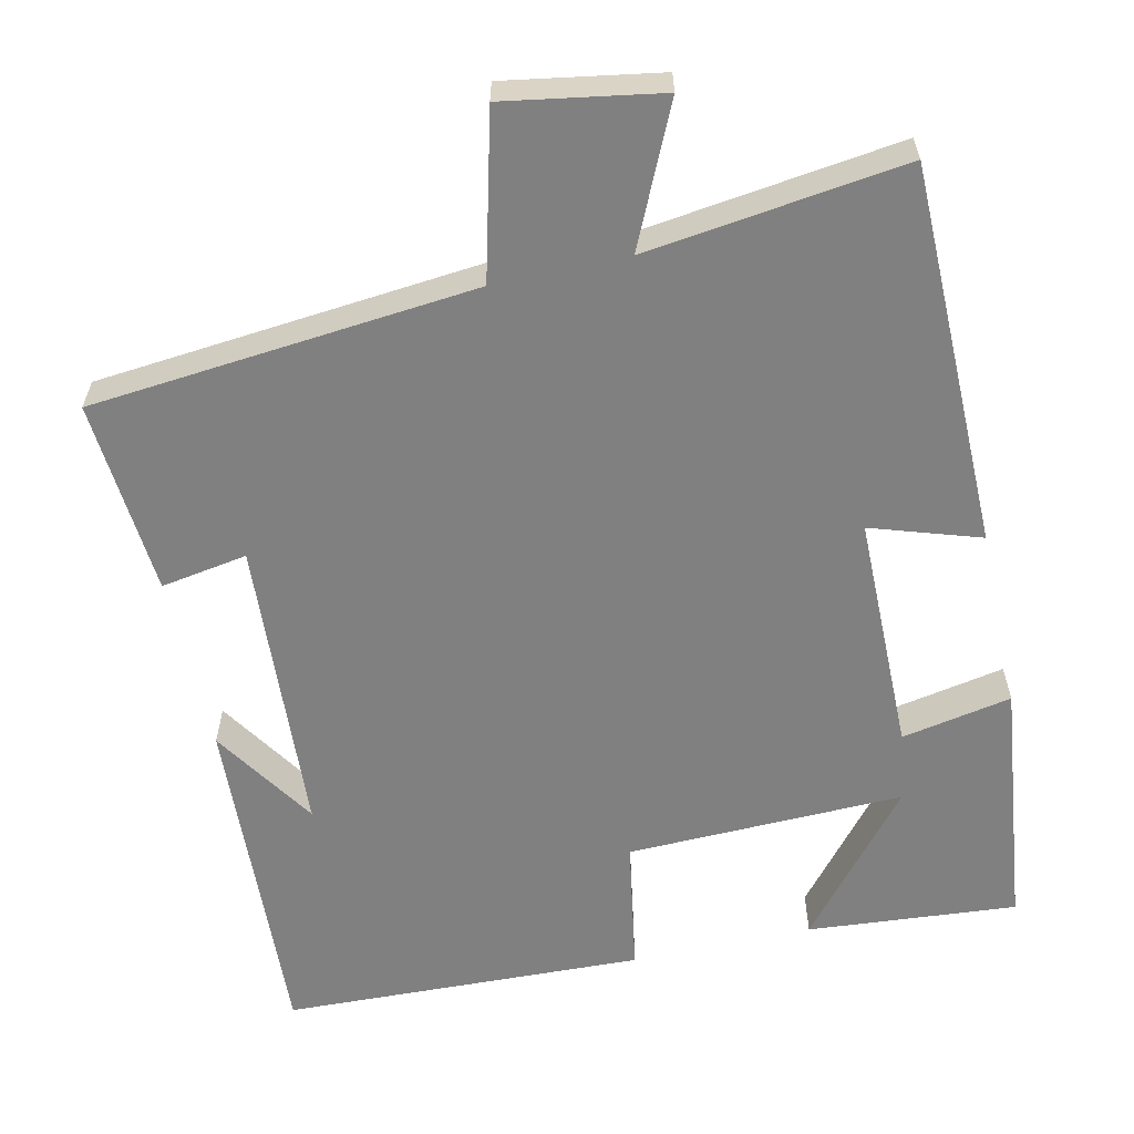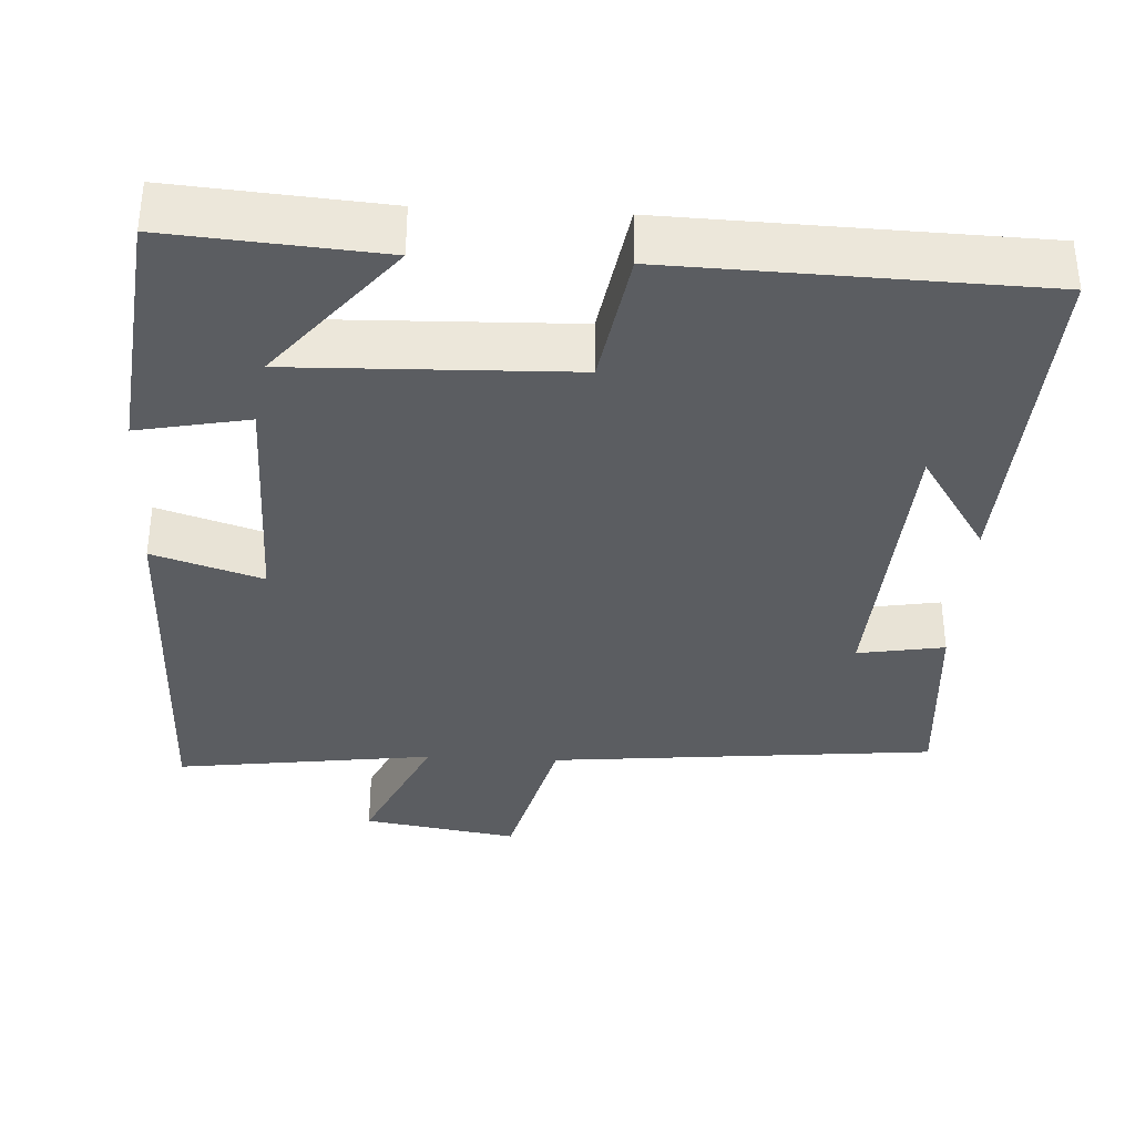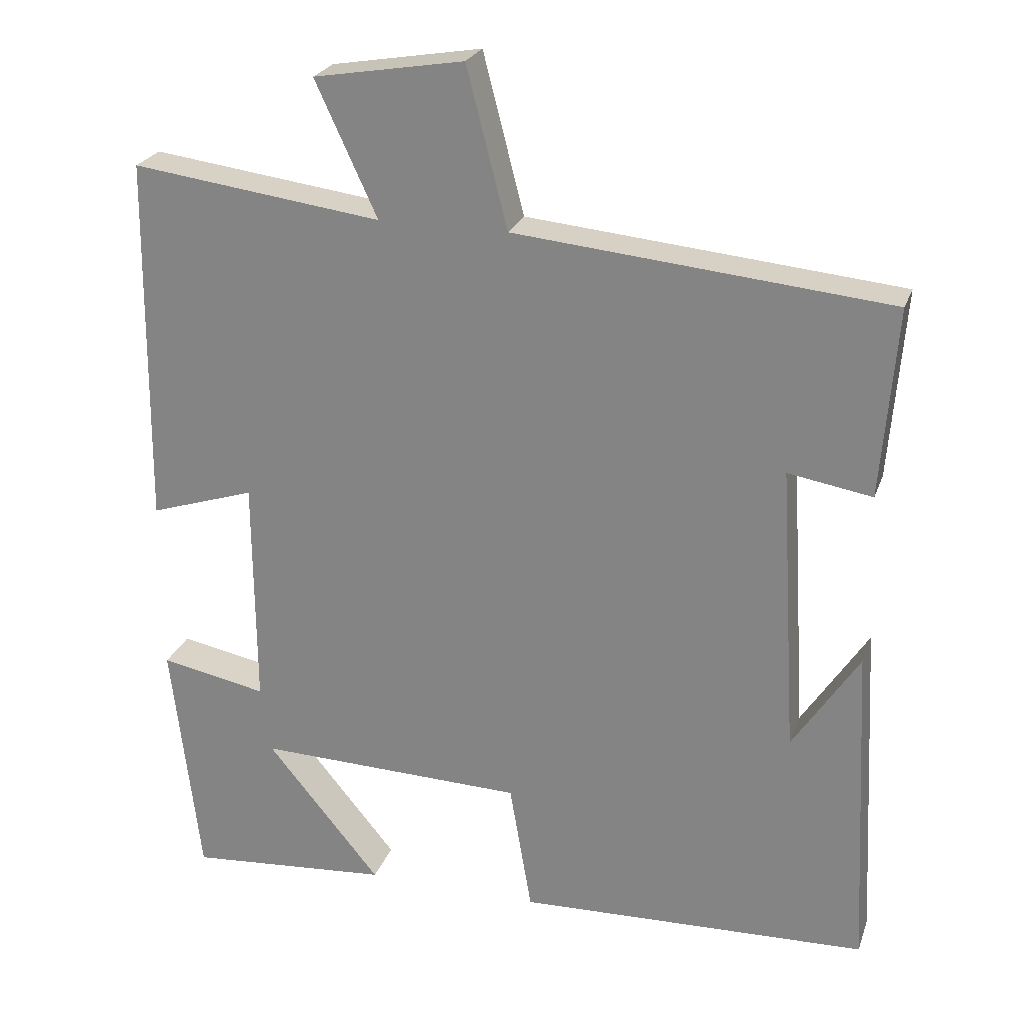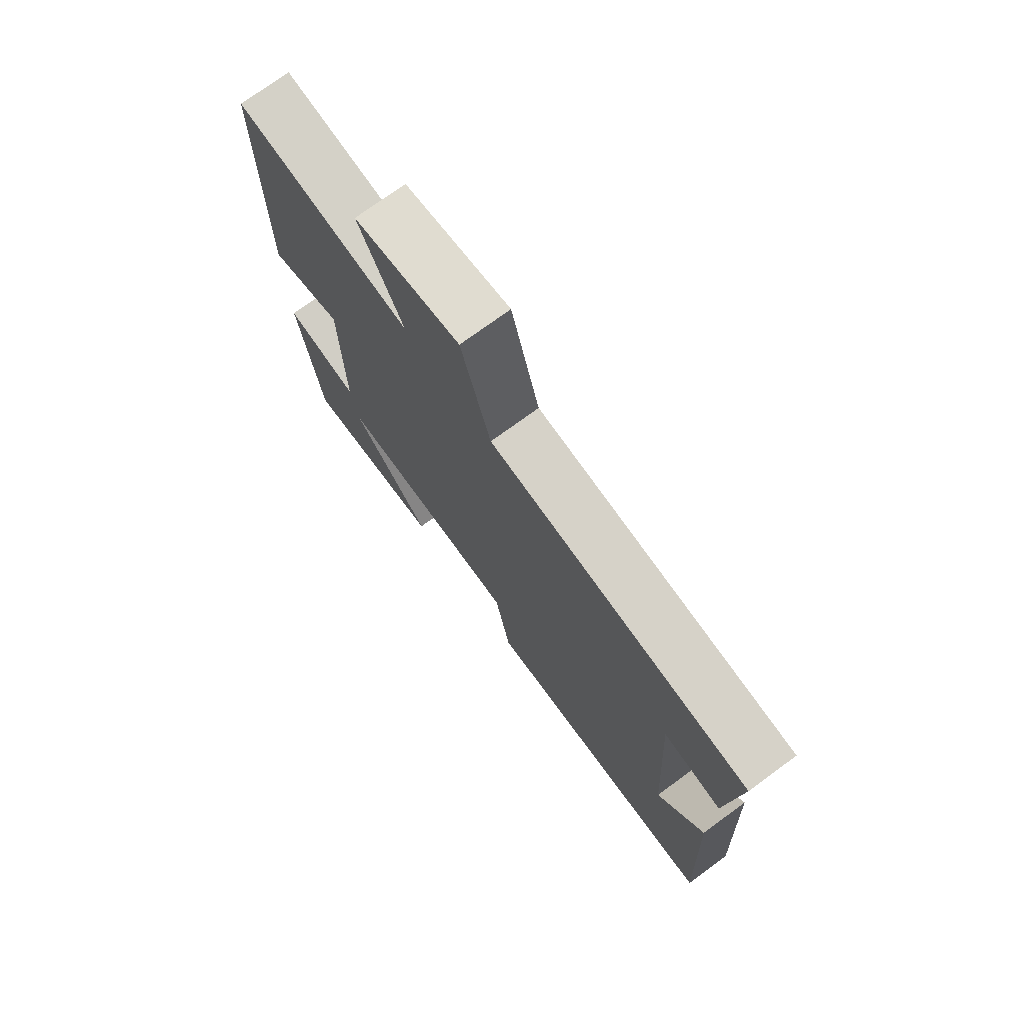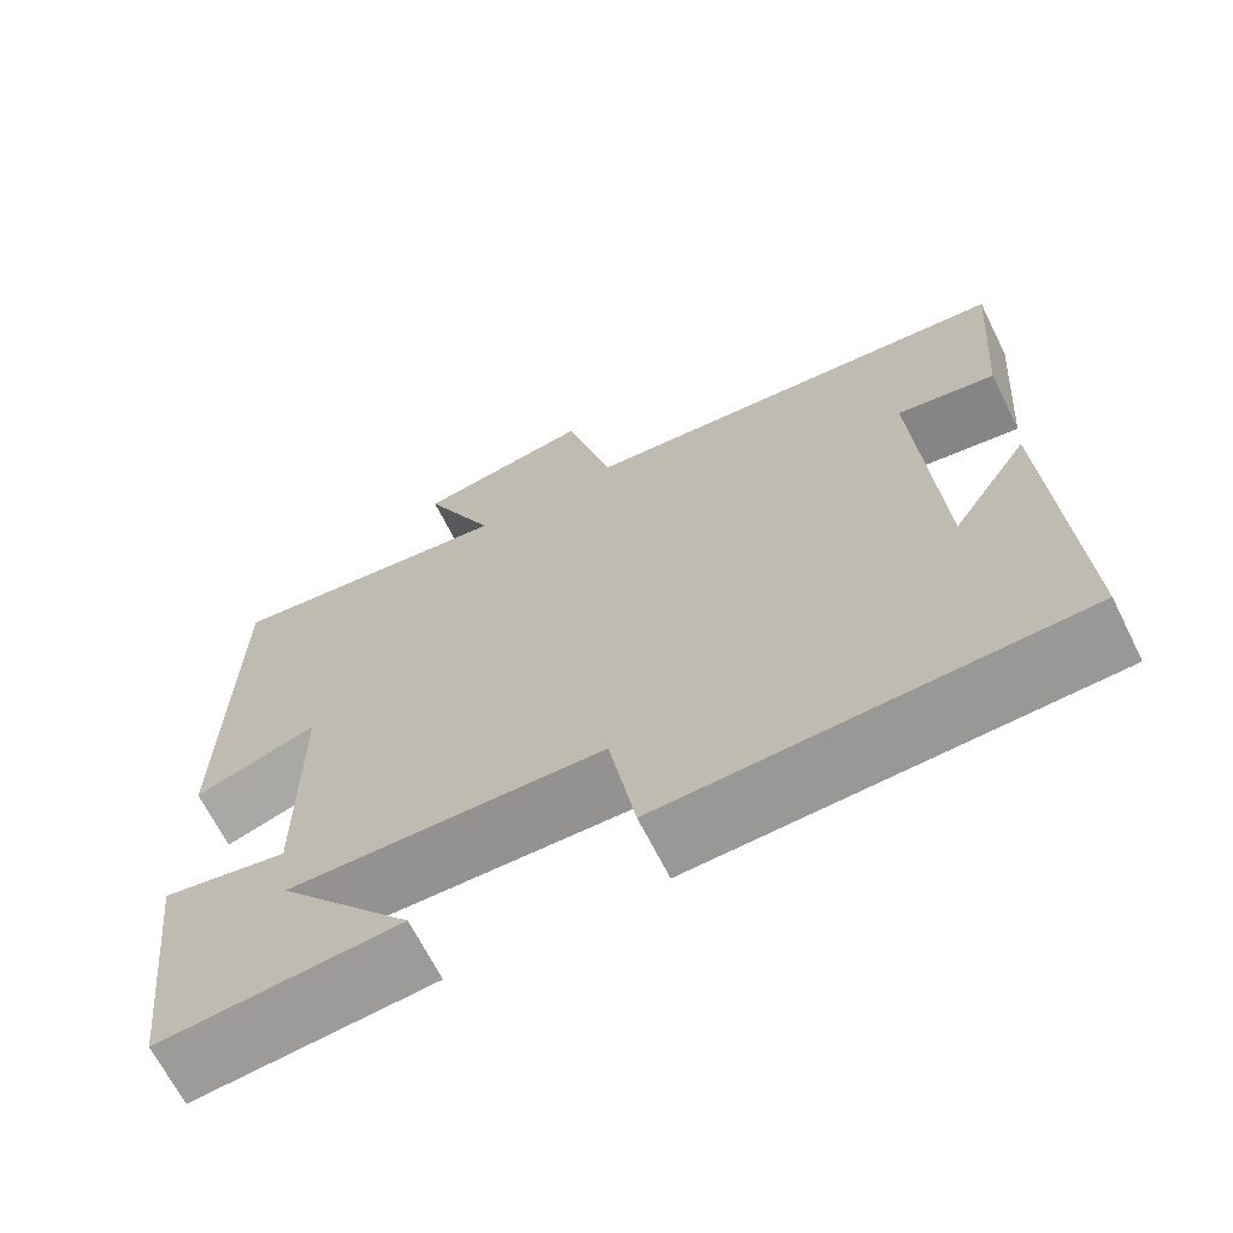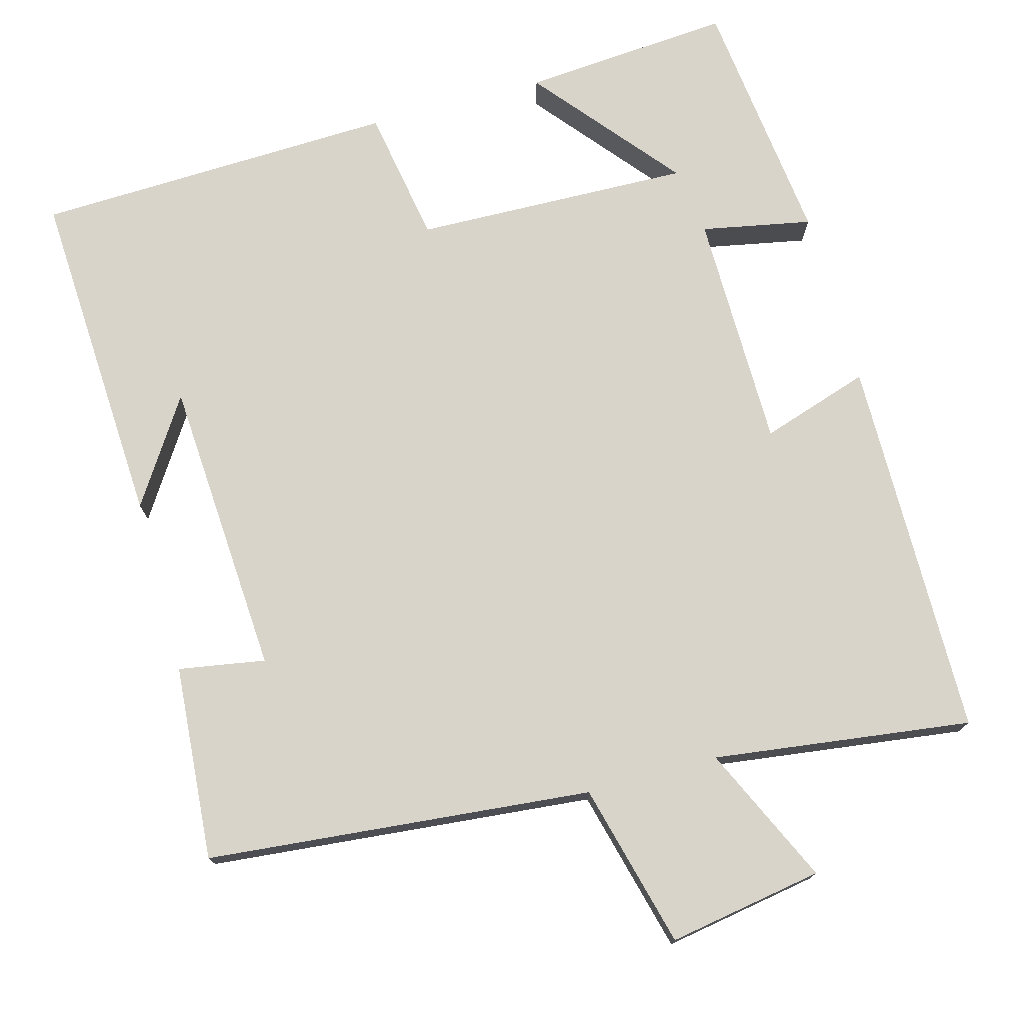
<metadata>
{"format":"obj","ext":"obj","renderer":"f3d","projection":"perspective","resolution":1024,"background":"white","views":[{"elev":-60.2,"azim":12.5,"up":"+Y"},{"elev":-35.5,"azim":177.0,"up":"+Y"},{"elev":24.5,"azim":-162.9,"up":"+Z"},{"elev":74.6,"azim":-126.2,"up":"+Z"},{"elev":-67.4,"azim":-153.4,"up":"+Z"},{"elev":75.0,"azim":-15.3,"up":"+Y"}]}
</metadata>
<code>
v -0.52 0.07 0.452
v -0.017 0.07 0.5
v 0.038 0.07 0.714
v 0.24 0.07 0.68
v 0.157 0.07 0.5
v 0.494 0.07 0.544
v 0.5 0.07 0.045
v 0.358 0.07 0.091
v 0.356 0.07 -0.221
v 0.5 0.07 -0.193
v 0.462 0.07 -0.522
v 0.188 0.07 -0.5
v 0.342 0.07 -0.313
v -0.02 0.07 -0.323
v -0.05 0.07 -0.5
v -0.523 0.07 -0.484
v -0.5 0.07 -0.037
v -0.411 0.07 -0.174
v -0.387 0.07 0.216
v -0.5 0.07 0.197
v -0.52 0 0.452
v -0.017 0 0.5
v 0.038 0 0.714
v 0.24 0 0.68
v 0.157 0 0.5
v 0.494 0 0.544
v 0.5 0 0.045
v 0.358 0 0.091
v 0.356 0 -0.221
v 0.5 0 -0.193
v 0.462 0 -0.522
v 0.188 0 -0.5
v 0.342 0 -0.313
v -0.02 0 -0.323
v -0.05 0 -0.5
v -0.523 0 -0.484
v -0.5 0 -0.037
v -0.411 0 -0.174
v -0.387 0 0.216
v -0.5 0 0.197
f 19 20 1 2
f 18 19 2
f 16 17 18
f 16 18 2
f 15 16 2
f 14 15 2
f 13 14 2 3
f 10 11 12 13
f 9 10 13
f 8 9 13 3
f 5 6 7 8
f 5 8 3
f 3 4 5
f 22 21 40 39
f 22 39 38
f 38 37 36
f 22 38 36
f 22 36 35
f 22 35 34
f 23 22 34 33
f 33 32 31 30
f 33 30 29
f 23 33 29 28
f 28 27 26 25
f 23 28 25
f 25 24 23
f 1 21 22 2
f 2 22 23 3
f 3 23 24 4
f 4 24 25 5
f 5 25 26 6
f 6 26 27 7
f 7 27 28 8
f 8 28 29 9
f 9 29 30 10
f 10 30 31 11
f 11 31 32 12
f 12 32 33 13
f 13 33 34 14
f 14 34 35 15
f 15 35 36 16
f 16 36 37 17
f 17 37 38 18
f 18 38 39 19
f 19 39 40 20
f 20 40 21 1

</code>
